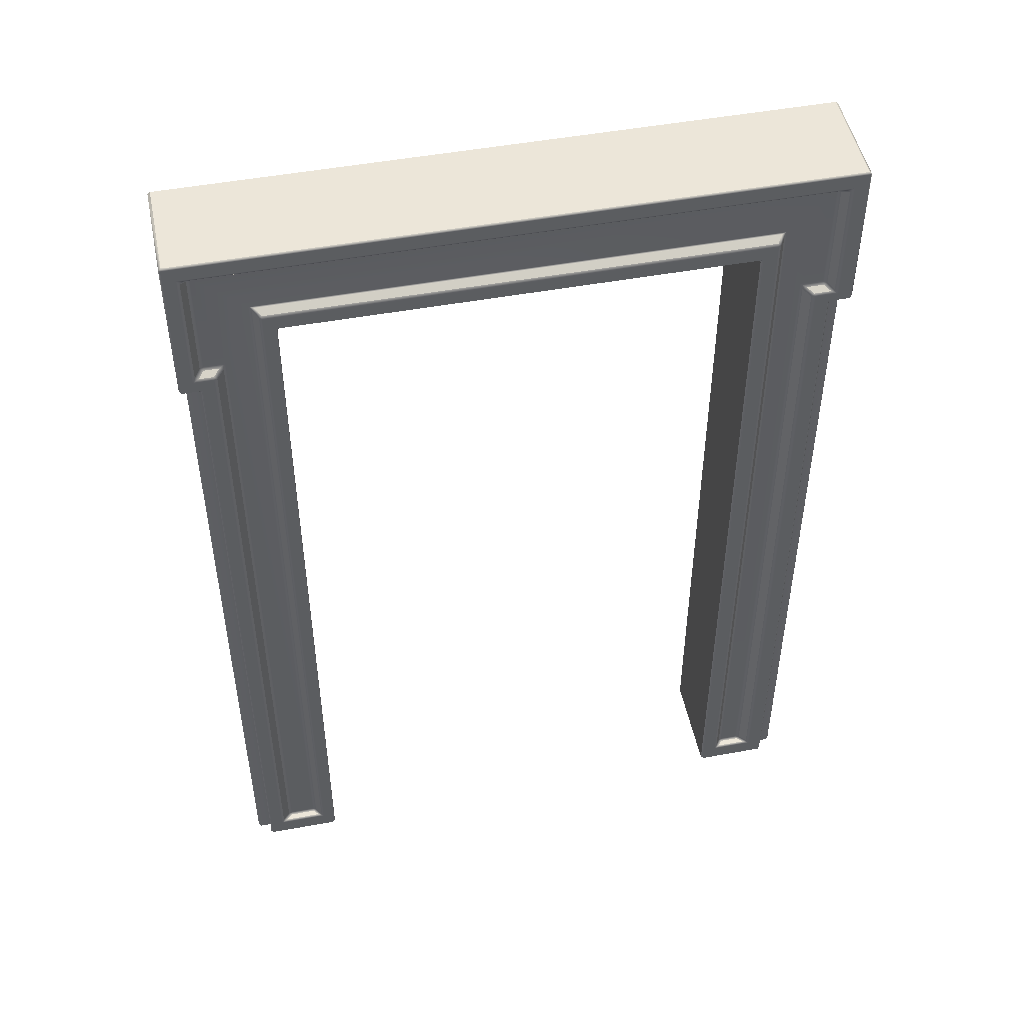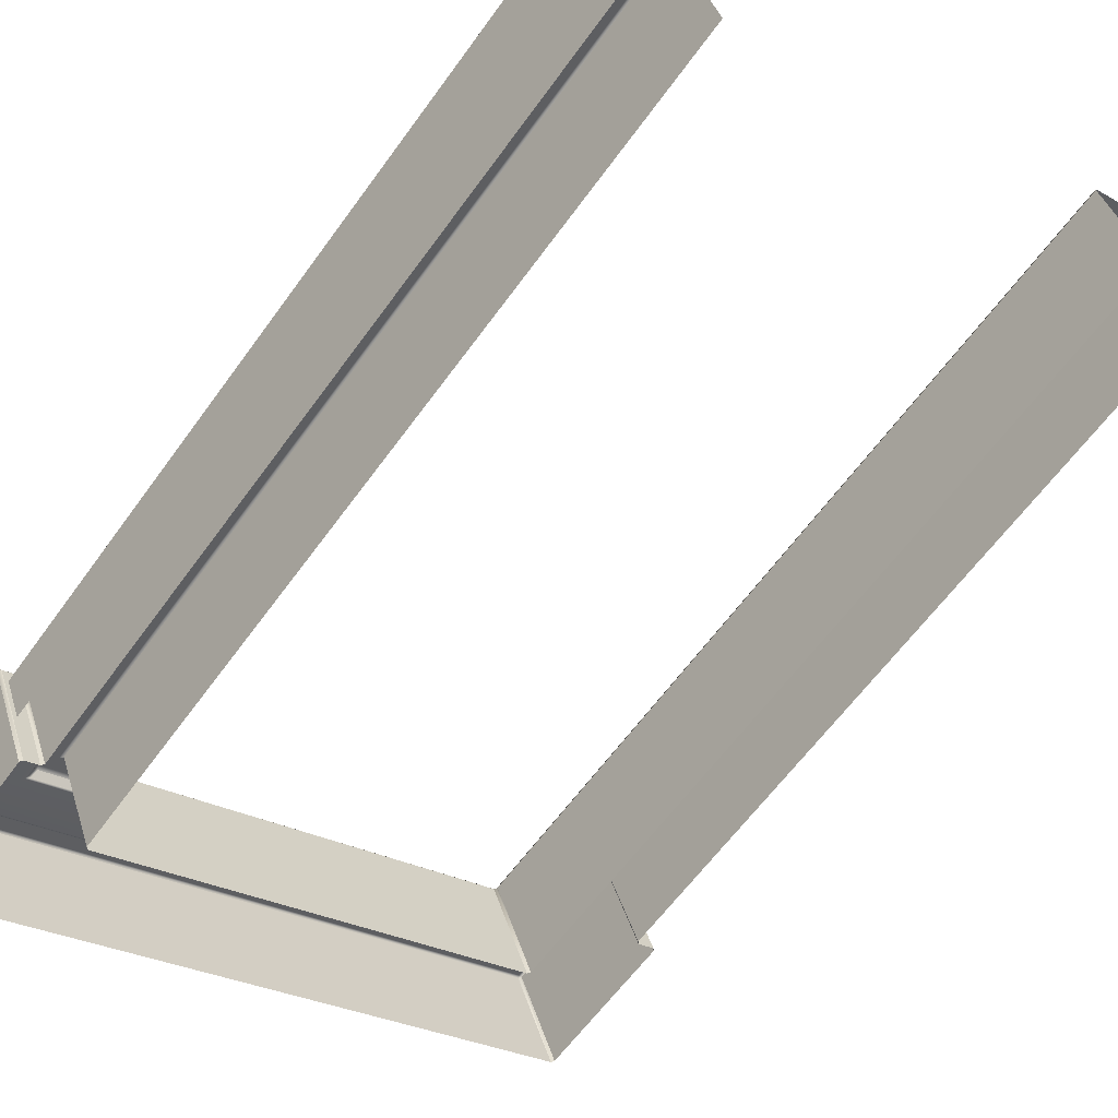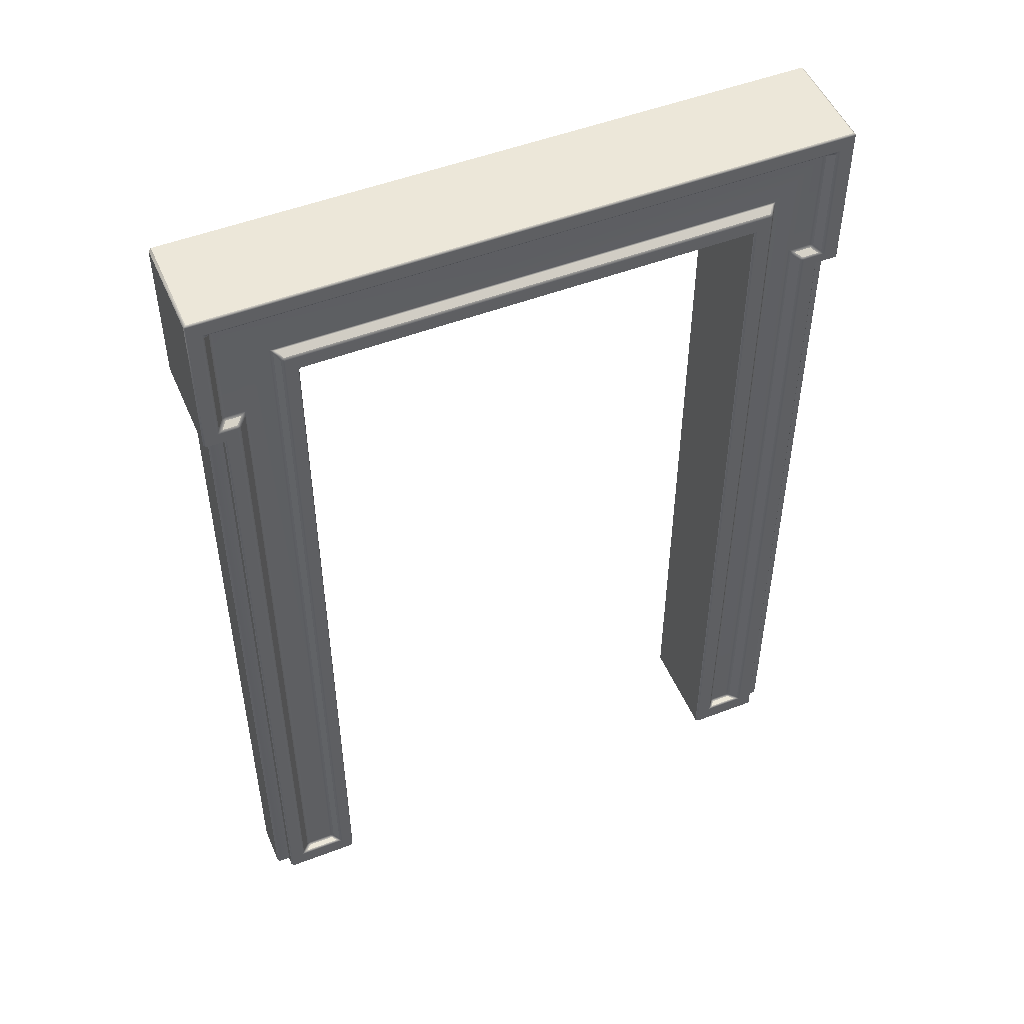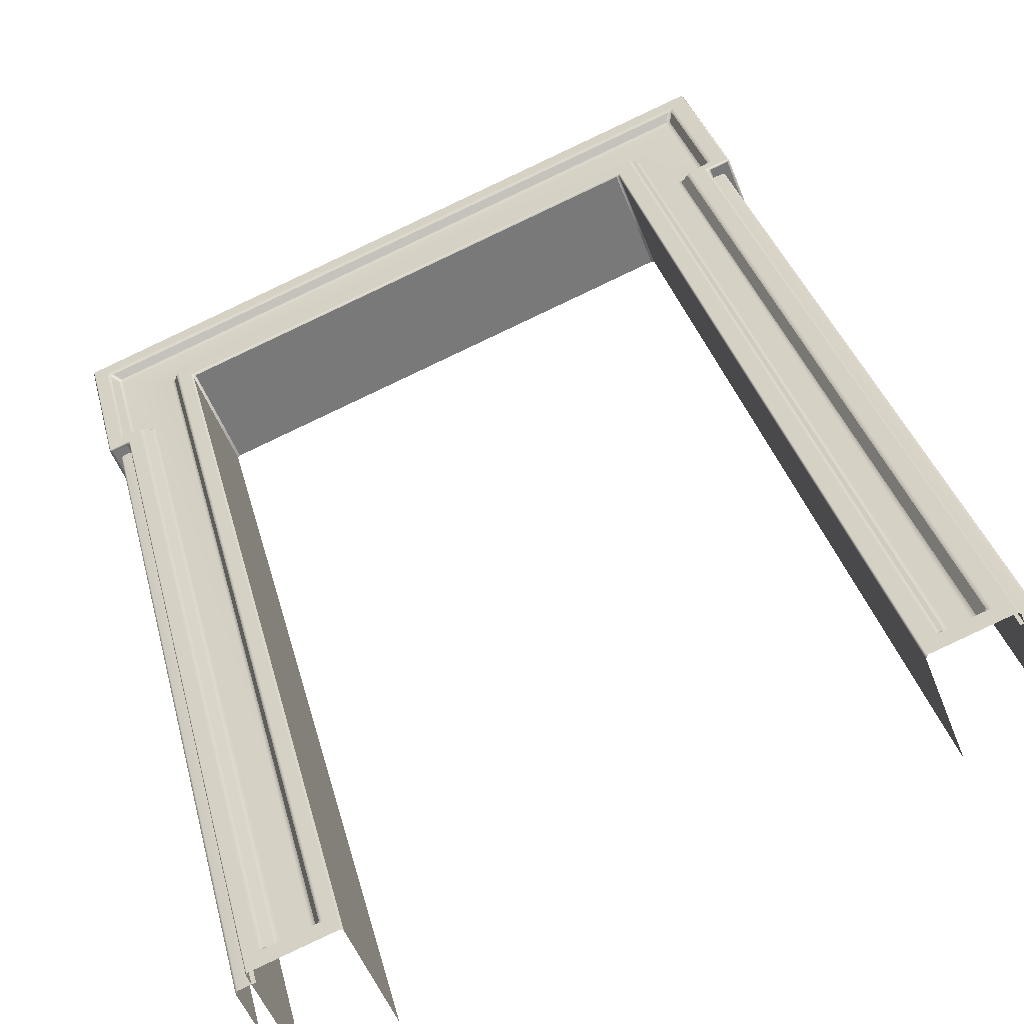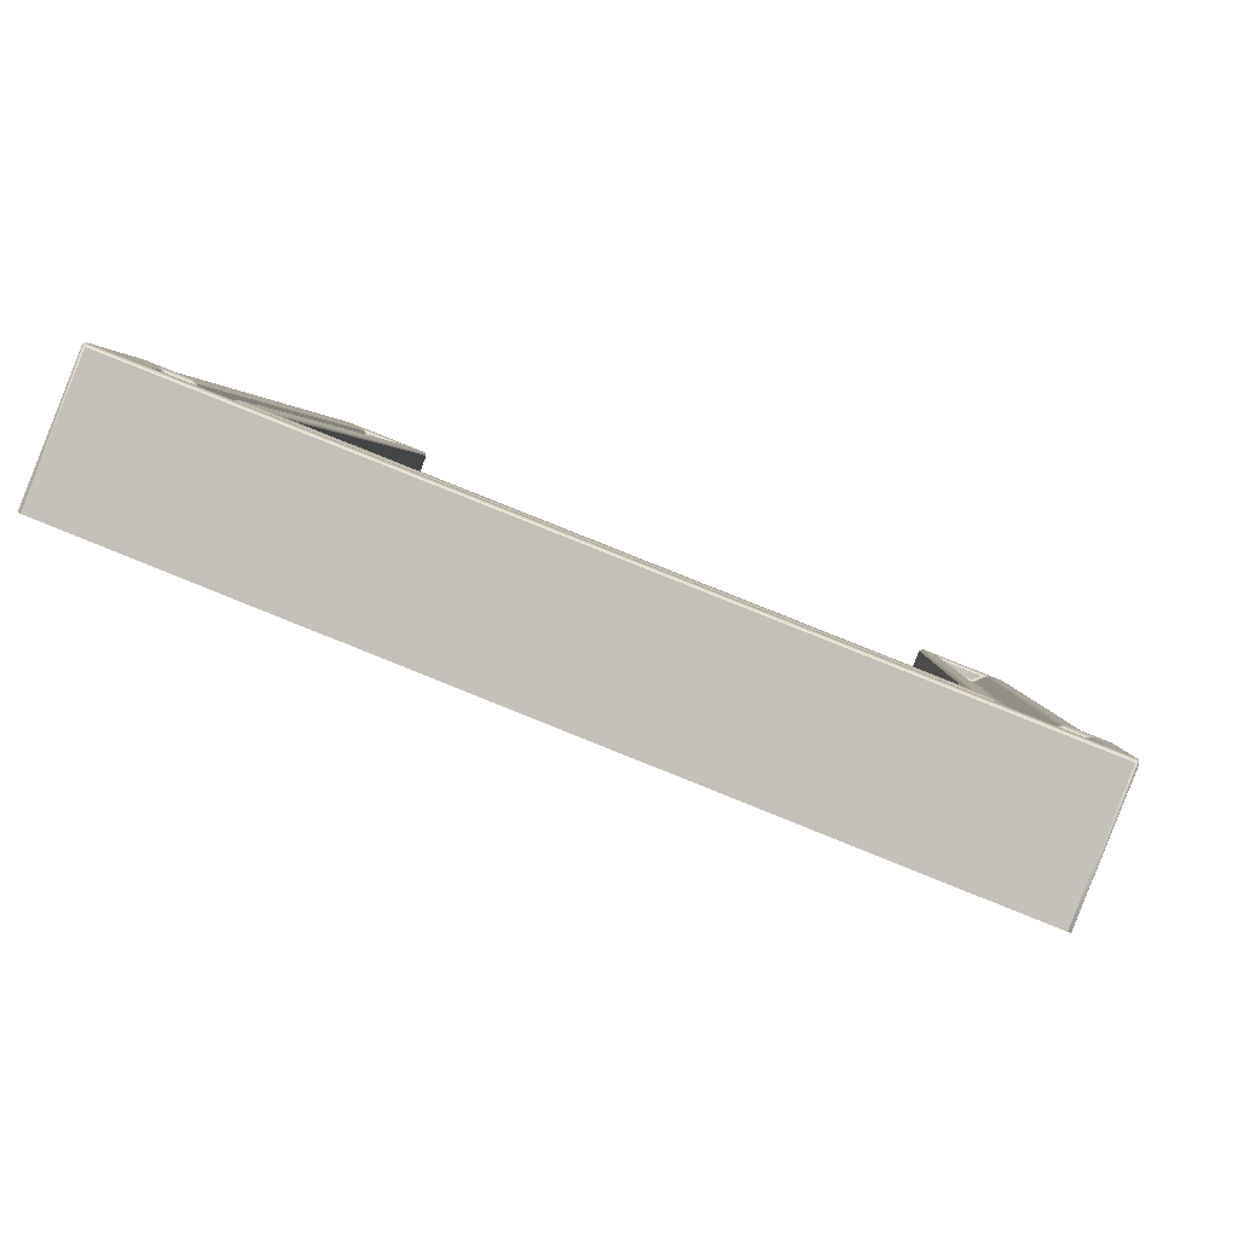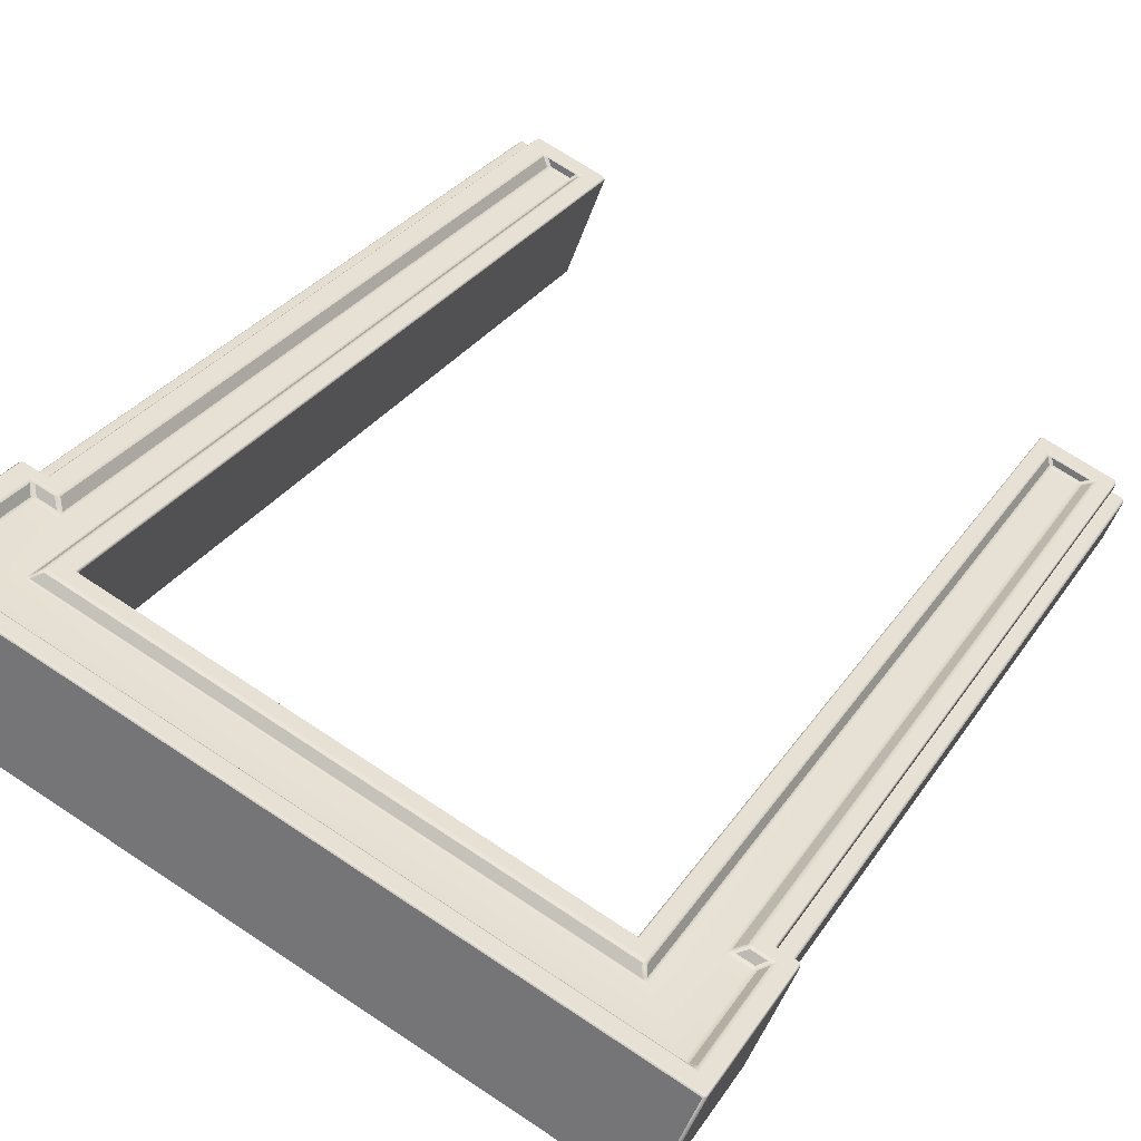
<metadata>
{"format":"obj","ext":"obj","renderer":"f3d","projection":"perspective","resolution":1024,"background":"white","views":[{"elev":49.3,"azim":-33.1,"up":"+Y"},{"elev":-61.4,"azim":-35.6,"up":"+Z"},{"elev":50.5,"azim":-44.3,"up":"+Y"},{"elev":32.3,"azim":-13.3,"up":"+Z"},{"elev":1.2,"azim":-176.7,"up":"+Z"},{"elev":28.7,"azim":-153.6,"up":"+Z"}]}
</metadata>
<code>
o Bistro_Research_Exterior_Paris_Building_01_paris_buildi_5184704
v 11.08 11.14 6.108
v 11.08 11.12 6.119
v 11.09 11.14 6.123
v 11.07 8.004 6.106
v 11.07 7.995 6.117
v 11.08 8.004 6.119
v 11.08 7.995 6.143
v 11.1 7.988 6.161
v 11.09 8.004 6.149
v 13.04 10.84 6.927
v 13.03 10.86 6.915
v 13.01 10.85 6.91
v 13.08 11.39 6.945
v 13.09 11.38 6.939
v 13.08 11.39 6.935
v 13 10.87 6.87
v 13 10.86 6.879
v 13.02 10.87 6.882
v 10.96 11.39 5.675
v 10.81 11.39 6.038
v 13.23 11.39 6.572
v 10.95 11.38 5.671
v 10.95 10.81 5.671
v 10.8 11.38 6.035
v 10.8 10.81 6.035
v 10.96 10.8 5.675
v 11.01 10.8 5.696
v 10.81 10.8 6.038
v 10.87 10.8 6.059
v 11.02 10.79 5.699
v 11.02 7.927 5.699
v 10.88 10.79 6.063
v 10.87 7.927 6.063
v 11.29 11.04 5.806
v 11.15 11.04 6.17
v 11.29 7.927 5.806
v 11.15 7.927 6.17
v 11.3 11.05 5.81
v 12.89 11.05 6.437
v 11.15 11.05 6.173
v 12.74 11.05 6.801
v 12.89 7.927 6.441
v 12.75 7.927 6.804
v 12.89 11.04 6.441
v 12.75 11.04 6.804
v 13.16 10.79 6.544
v 13.01 10.79 6.907
v 13.16 7.927 6.544
v 13.01 7.927 6.907
v 13.16 10.8 6.548
v 13.23 10.8 6.572
v 13.02 10.8 6.911
v 13.08 10.8 6.935
v 13.24 11.38 6.576
v 13.24 10.81 6.576
v 13.09 10.81 6.939
v 13.02 11.3 6.882
v 13.03 11.31 6.915
v 12.94 10.86 6.855
v 12.96 10.85 6.886
v 12.93 10.85 6.848
v 12.93 8.004 6.848
v 12.94 10.84 6.884
v 12.94 8.004 6.884
v 12.92 7.995 6.847
v 12.85 7.995 6.819
v 12.93 7.995 6.875
v 12.83 7.995 6.834
v 12.84 8.004 6.813
v 12.84 11.12 6.813
v 12.81 8.004 6.831
v 12.81 11.11 6.831
v 12.83 11.14 6.81
v 12.8 11.12 6.827
v 11.1 11.12 6.153
v 11.09 11.11 6.149
v 10.98 7.995 6.079
v 10.95 7.995 6.092
v 10.97 8.004 6.073
v 10.97 10.86 6.073
v 10.93 8.004 6.088
v 10.93 10.85 6.088
v 10.95 10.87 6.069
v 10.9 10.87 6.048
v 10.92 10.86 6.083
v 10.87 10.86 6.063
v 10.89 10.88 6.043
v 10.89 11.3 6.043
v 10.86 10.87 6.06
v 10.86 11.31 6.06
v 10.9 11.31 6.047
v 13 11.31 6.879
v 10.87 11.33 6.064
v 13.01 11.33 6.91
v 13.18 10.8 6.614
v 13.08 10.8 6.886
v 13.18 7.927 6.614
v 13.08 7.927 6.886
v 10.9 7.927 6.035
v 10.9 10.8 6.035
v 10.85 7.927 6.015
v 10.85 10.84 6.014
v 10.84 7.927 6.003
v 10.84 10.84 6.003
v 10.9 7.927 5.856
v 10.9 10.84 5.856
v 12.85 11.14 6.81
v 10.99 8.004 6.072
v 12.92 8.004 6.836
v 12.86 8.004 6.812
v 10.81 10.81 6.046
v 10.88 10.81 6.074
v 10.92 10.85 6.09
v 10.85 10.85 6.062
v 10.92 7.988 6.09
v 11.14 11.06 6.176
v 12.75 11.06 6.815
v 12.95 7.988 6.895
v 12.8 7.988 6.834
v 13 10.81 6.913
v 13.08 10.81 6.945
v 13.03 11.34 6.926
v 10.81 11.39 6.046
v 12.96 10.84 6.895
v 12.92 10.87 6.838
v 11.1 11.11 6.161
v 10.88 7.934 6.074
v 10.88 7.927 6.075
v 12.75 7.934 6.815
v 12.76 7.927 6.816
v 13.01 11.3 6.871
v 13.07 10.81 6.891
v 13.01 10.84 6.871
v 13.01 7.927 6.871
v 13.07 7.927 6.891
v 10.98 10.89 6.07
v 10.91 10.89 6.042
v 10.91 11.3 6.041
v 10.85 11.34 6.062
v 11.13 7.927 6.175
v 13 7.933 6.914
v 13 7.927 6.913
v 12.8 11.11 6.834
v 11.14 7.934 6.176
f 1 2 3
f 4 5 6
f 7 8 9
f 10 11 12
f 13 14 15
f 16 17 18
f 19 20 21
f 20 15 21
f 22 23 24
f 23 25 24
f 26 27 28
f 27 29 28
f 30 31 32
f 31 33 32
f 34 35 36
f 35 37 36
f 38 39 40
f 39 41 40
f 42 43 44
f 43 45 44
f 46 47 48
f 47 49 48
f 50 51 52
f 51 53 52
f 54 14 55
f 14 56 55
f 57 18 58
f 18 11 58
f 17 59 12
f 59 60 12
f 61 62 63
f 62 64 63
f 65 66 67
f 66 68 67
f 69 70 71
f 70 72 71
f 73 3 74
f 3 75 74
f 2 6 76
f 6 9 76
f 5 77 7
f 77 78 7
f 79 80 81
f 80 82 81
f 83 84 85
f 84 86 85
f 87 88 89
f 88 90 89
f 91 92 93
f 92 94 93
f 95 96 97
f 96 98 97
f 99 100 101
f 100 102 101
f 103 104 105
f 104 106 105
f 73 107 3
f 107 1 3
f 5 4 77
f 4 108 77
f 2 1 6
f 1 4 6
f 65 109 66
f 109 110 66
f 111 28 112
f 28 29 112
f 113 85 114
f 85 86 114
f 8 7 115
f 7 78 115
f 116 40 117
f 40 41 117
f 118 67 119
f 67 68 119
f 120 52 121
f 52 53 121
f 122 58 10
f 58 11 10
f 13 15 123
f 15 20 123
f 24 20 22
f 20 19 22
f 54 21 14
f 21 15 14
f 23 26 25
f 26 28 25
f 27 30 29
f 30 32 29
f 40 35 38
f 35 34 38
f 39 44 41
f 44 45 41
f 52 47 50
f 47 46 50
f 18 17 11
f 17 12 11
f 66 69 68
f 69 71 68
f 6 5 9
f 5 7 9
f 77 79 78
f 79 81 78
f 102 104 101
f 104 103 101
f 123 20 24
f 123 24 111
f 24 25 111
f 25 28 111
f 124 63 118
f 63 64 118
f 67 118 64
f 65 67 64
f 62 65 64
f 65 62 109
f 125 109 62
f 61 125 62
f 10 12 124
f 12 60 124
f 63 124 60
f 61 63 60
f 59 61 60
f 3 2 75
f 2 76 75
f 76 126 75
f 126 76 8
f 76 9 8
f 29 32 112
f 112 32 127
f 32 33 127
f 128 127 33
f 41 45 117
f 117 45 129
f 45 43 129
f 130 129 43
f 53 56 121
f 56 53 55
f 53 51 55
f 131 16 18
f 57 131 18
f 131 57 92
f 92 57 94
f 57 58 94
f 132 133 134
f 135 132 134
f 135 98 132
f 98 96 132
f 79 77 108
f 79 108 80
f 108 136 80
f 136 108 4
f 1 136 4
f 136 83 80
f 80 83 82
f 83 85 82
f 85 113 82
f 83 136 84
f 81 82 113
f 136 137 84
f 81 115 78
f 115 81 113
f 87 84 137
f 84 87 86
f 87 89 86
f 87 137 88
f 89 114 86
f 137 138 88
f 138 137 136
f 1 138 136
f 138 91 88
f 88 91 90
f 91 138 92
f 91 93 90
f 138 131 92
f 138 1 131
f 1 107 131
f 89 90 139
f 93 139 90
f 114 89 139
f 139 93 122
f 93 94 122
f 58 122 94
f 111 114 139
f 123 111 139
f 123 139 122
f 111 112 114
f 13 123 122
f 112 113 114
f 112 127 113
f 13 122 10
f 127 115 113
f 127 128 115
f 128 140 115
f 56 14 13
f 121 56 13
f 121 13 10
f 121 10 124
f 120 121 124
f 120 124 118
f 47 52 120
f 49 47 120
f 141 120 118
f 141 49 120
f 49 141 142
f 141 118 119
f 142 141 119
f 130 142 119
f 129 130 119
f 71 119 68
f 129 119 143
f 119 71 143
f 117 129 143
f 71 72 143
f 117 143 126
f 116 117 126
f 74 143 72
f 143 74 126
f 74 75 126
f 73 74 72
f 70 73 72
f 116 126 8
f 73 70 107
f 35 40 116
f 37 35 116
f 144 116 8
f 144 37 116
f 144 8 115
f 37 144 140
f 140 144 115
f 110 107 70
f 69 110 70
f 69 66 110
f 110 109 107
f 109 125 107
f 107 125 131
f 125 16 131
f 16 125 59
f 17 16 59
f 125 61 59

</code>
